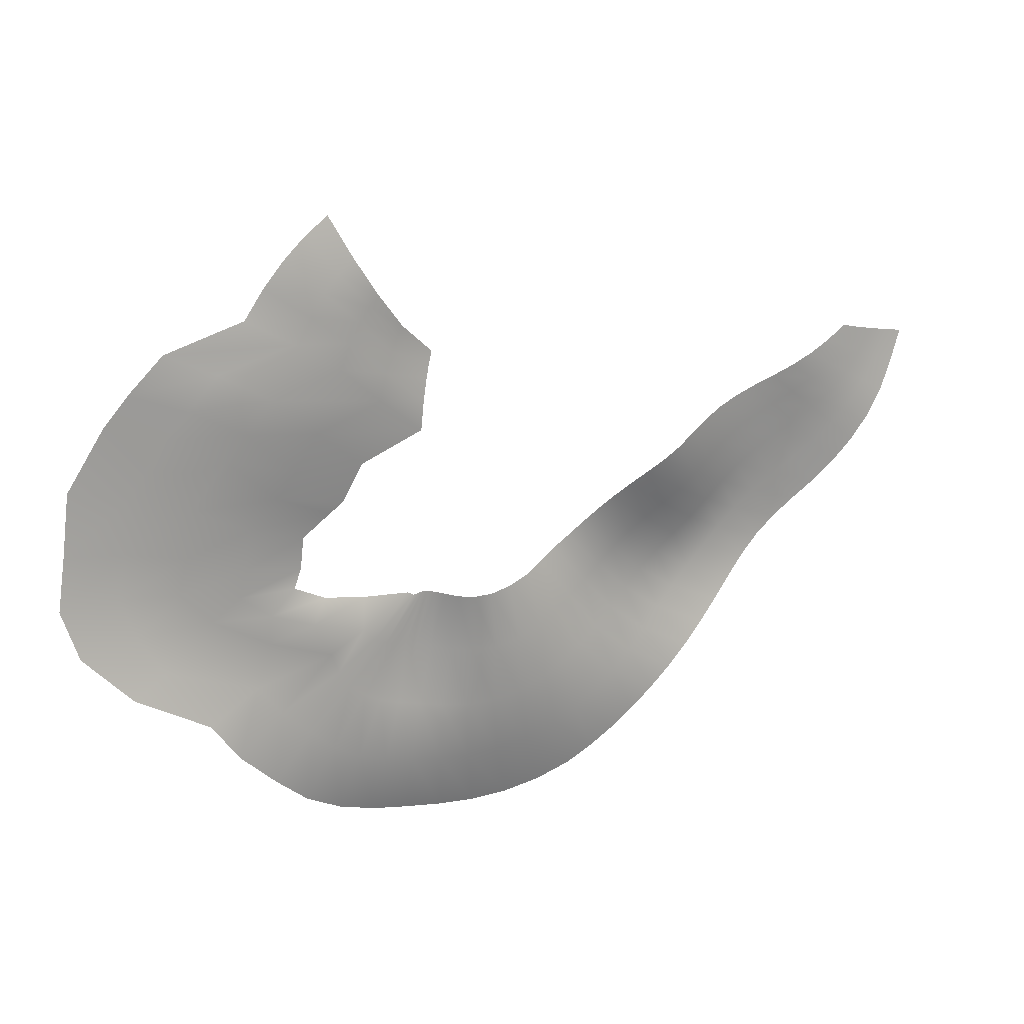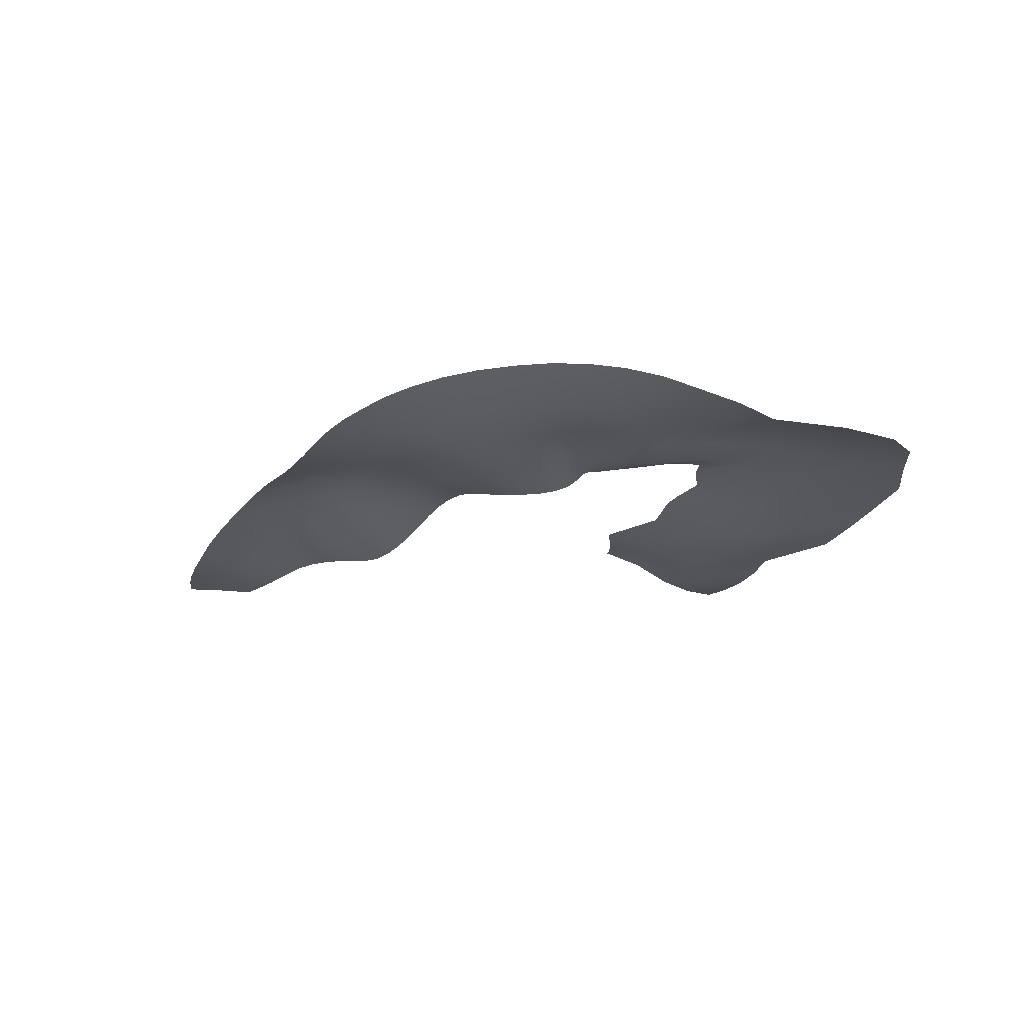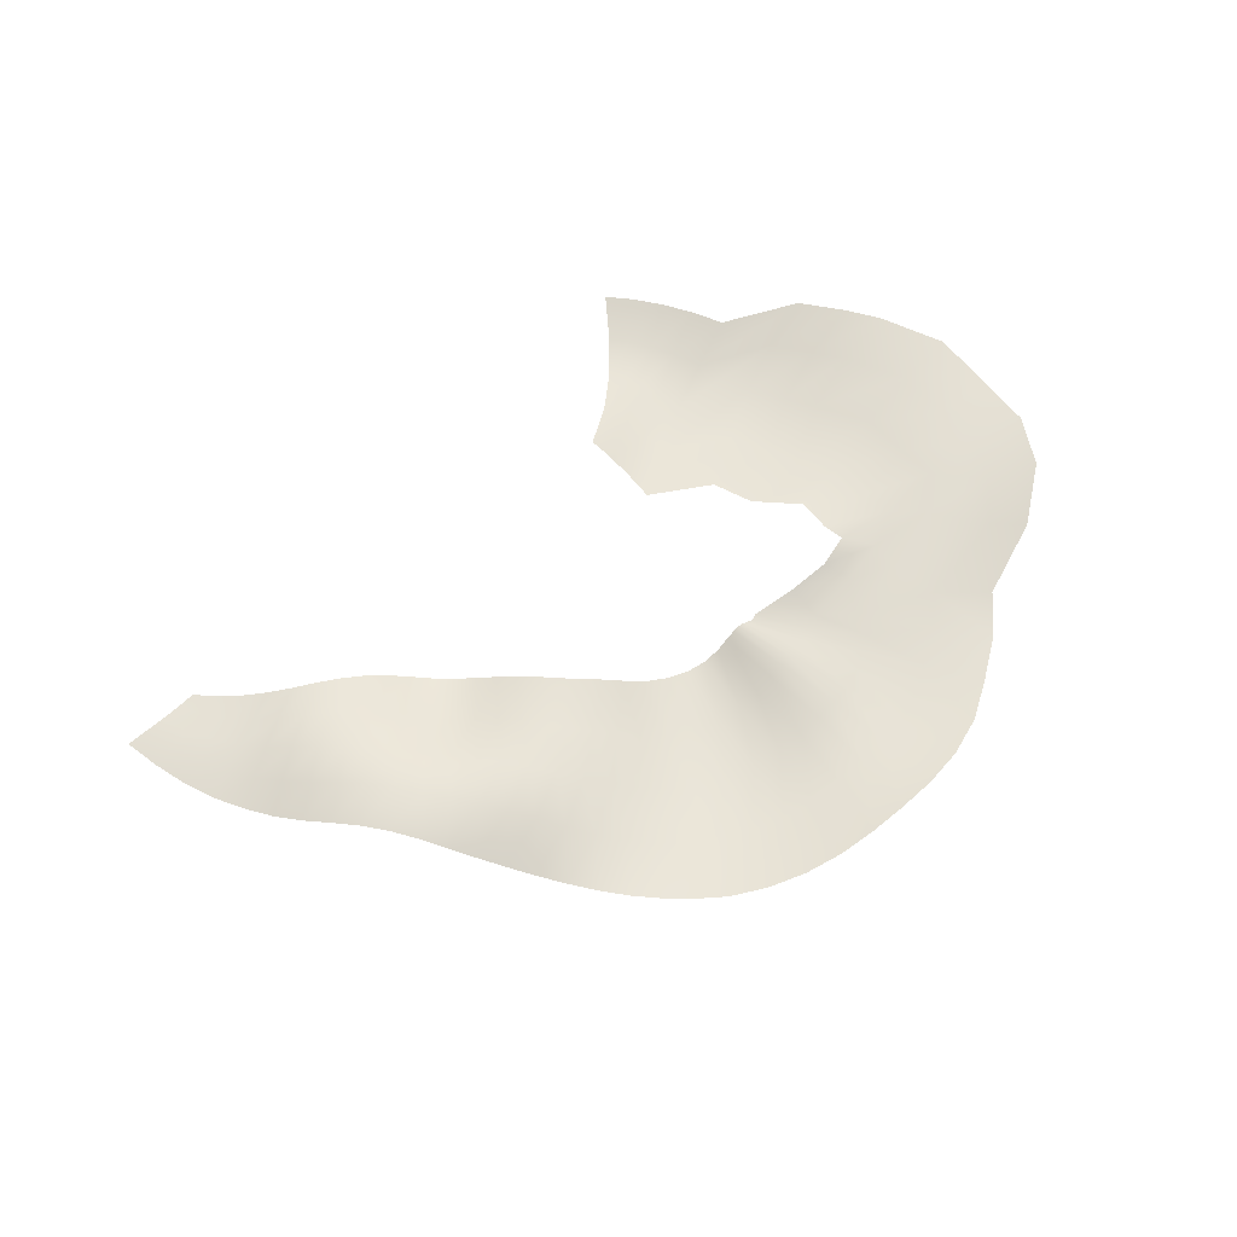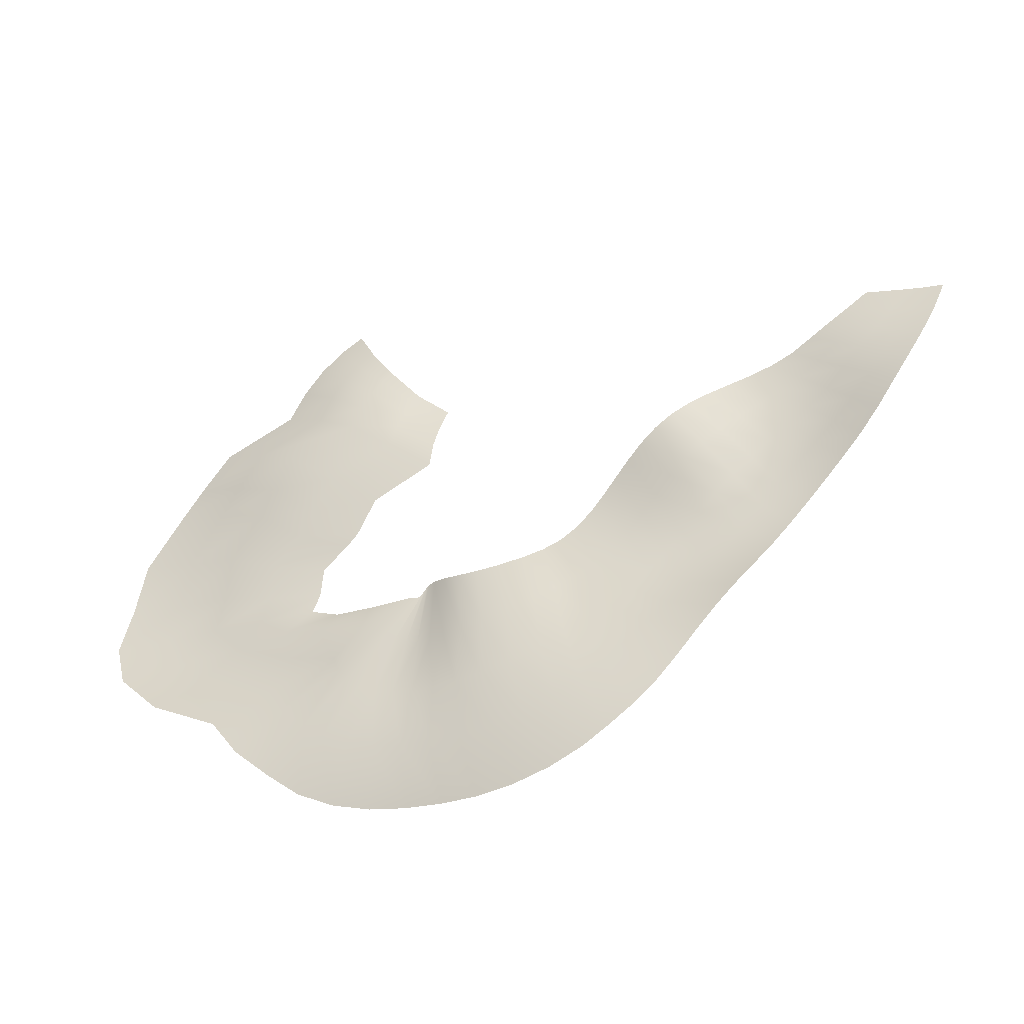
<metadata>
{"format":"obj","ext":"obj","renderer":"f3d","projection":"perspective","resolution":1024,"background":"white","views":[{"elev":18.9,"azim":154.8,"up":"+Y"},{"elev":-25.0,"azim":13.7,"up":"+Z"},{"elev":65.0,"azim":-32.7,"up":"+Z"},{"elev":-39.1,"azim":-156.2,"up":"+Y"}]}
</metadata>
<code>
g Eff_Model_Lighting_11
v 1.383 1.306 -0.0007064
v 1.157 1.184 -0.03628
v 1.265 1.391 0.01086
v 1.239 1.119 -0.04864
v 1.496 1.199 -0.006032
v 1.033 0.9926 -0.03537
v 1.319 1.036 -0.05483
v 1.599 1.074 -0.001546
v 1.084 0.9429 -0.04312
v 0.8912 0.8166 0.02073
v 1.396 0.9307 -0.05157
v 1.692 0.9262 0.01293
v 1.139 0.8739 -0.05205
v 0.9221 0.7704 0.01457
v 0.7258 0.6661 0.05567
v 0.743 0.6151 0.04571
v 0.9584 0.7002 0.0008377
v 0.7652 0.5371 0.0304
v 1.468 0.7994 -0.03803
v 2.086 0.7996 0.03475
v 1.194 0.7802 -0.0598
v 0.9965 0.6007 -0.01684
v 0.7884 0.4279 0.01511
v 1.842 0.6861 -0.01621
v 2.253 0.623 0.05853
v 1.245 0.6564 -0.06342
v 1.032 0.4672 -0.03188
v 0.8064 0.2829 0.007906
v 1.986 0.5203 0.01303
v 2.375 0.4752 0.07345
v 1.599 0.5475 -0.05804
v 1.366 0.3443 -0.03311
v 1.123 0.1483 0.0128
v 2.093 0.3854 0.04391
v 2.567 0.1802 0.0727
v 1.723 0.3848 -0.03572
v 1.477 0.167 -0.02081
v 1.224 -0.03905 0.02426
v 2.275 0.1139 0.06576
v 2.609 -0.1267 0.0557
v 1.819 0.2547 -0.005202
v 1.565 0.0336 -0.00272
v 1.289 -0.09361 0.03707
v 2.312 -0.1609 0.07277
v 2.653 -0.3835 0.0267
v 1.99 0.02188 0.02402
v 1.711 -0.1126 0.01451
v 1.426 -0.2012 0.04718
v 2.357 -0.3818 0.06424
v 2.576 -0.6265 -0.006149
v 2.021 -0.2201 0.04501
v 1.733 -0.3145 0.02549
v 1.442 -0.3619 0.05173
v 2.285 -0.5842 0.04473
v 2.336 -0.8731 -0.03142
v 2.063 -0.405 0.05357
v 1.77 -0.4562 0.02612
v 1.479 -0.4598 0.04919
v 2.158 -0.7848 0.02419
v 1.964 -1.079 -0.03739
v 1.907 -0.5677 0.04837
v 1.613 -0.5723 0.01377
v 1.326 -0.5296 0.03939
v 1.702 -0.9397 0.008793
v 1.82 -1.279 -0.02947
v 1.619 -0.7239 0.03101
v 1.4 -0.6456 -0.01128
v 1.122 -0.5539 0.02601
v 1.587 -1.086 -0.009172
v 1.631 -1.455 -0.01244
v 1.31 -0.829 0.01067
v 1.149 -0.7077 -0.02613
v 0.888 -0.5657 0.01941
v 1.441 -1.216 -0.0244
v 1.465 -1.593 0.009577
v 1.278 -0.9237 -0.004581
v 1.092 -0.7713 -0.02582
v 0.8589 -0.5816 0.01606
v 1.324 -1.319 -0.03341
v 1.279 -1.688 0.03221
v 1.223 -1.005 -0.0132
v 1.024 -0.8034 -0.01519
v 0.8264 -0.5728 0.01141
v 1.189 -1.393 -0.03528
v 1.089 -1.747 0.05086
v 1.149 -1.068 -0.01544
v 0.9719 -0.8276 -5.634e-05
v 0.8134 -0.5657 0.002024
v 1.044 -1.44 -0.03157
v 0.9002 -1.781 0.06019
v 1.06 -1.114 -0.0135
v 0.9088 -0.8451 0.01286
v 0.7901 -0.5619 -0.01393
v 0.8961 -1.472 -0.02638
v 0.7136 -1.803 0.05802
v 0.9595 -1.145 -0.01169
v 0.8465 -0.8587 0.01605
v 0.7648 -0.5629 -0.03628
v 0.7437 -1.497 -0.02521
v 0.5261 -1.813 0.05159
v 0.8502 -1.17 -0.01648
v 0.7703 -0.873 0.001263
v 0.7214 -0.5714 -0.06237
v 0.5846 -1.511 -0.02843
v 0.3375 -1.799 0.0422
v 0.7307 -1.193 -0.03326
v 0.6787 -0.8915 -0.03153
v 0.6582 -0.5879 -0.08591
v 0.4196 -1.505 -0.0337
v 0.1497 -1.759 0.03139
v 0.5989 -1.208 -0.05399
v 0.5705 -0.9046 -0.06473
v 0.5745 -0.6015 -0.0978
v 0.2511 -1.473 -0.03842
v -0.02382 -1.695 0.02121
v 0.456 -1.205 -0.06895
v 0.4479 -0.9021 -0.0851
v 0.4731 -0.6018 -0.09297
v 0.08142 -1.416 -0.04013
v -0.158 -1.619 0.01407
v 0.3052 -1.179 -0.07182
v 0.3146 -0.8787 -0.08581
v 0.3582 -0.5834 -0.07139
v -0.04443 -1.349 -0.03716
v -0.2856 -1.535 0.01227
v 0.1494 -1.129 -0.06047
v 0.1784 -0.8346 -0.0667
v 0.2378 -0.5461 -0.03795
v -0.1629 -1.275 -0.02988
v -0.4055 -1.441 0.007513
v 0.03127 -1.069 -0.03784
v 0.07869 -0.7823 -0.0346
v 0.1507 -0.5016 -0.002238
v -0.2754 -1.191 -0.01755
v -0.517 -1.335 -0.002089
v -0.07823 -1.003 -0.01307
v -0.018 -0.7236 -0.003436
v 0.06538 -0.4514 0.02159
v -0.3808 -1.097 0.001985
v -0.6223 -1.225 -0.009641
v -0.1834 -0.9286 0.01162
v -0.1118 -0.6594 0.01768
v -0.01853 -0.3972 0.02505
v -0.4812 -0.9971 0.02666
v -0.723 -1.114 -0.007556
v -0.2828 -0.8436 0.03828
v -0.2009 -0.5849 0.03083
v -0.09908 -0.3335 0.01627
v -0.5787 -0.8974 0.05229
v -0.8207 -1.006 0.006275
v -0.3784 -0.754 0.05878
v -0.2873 -0.5061 0.03134
v -0.178 -0.2657 -0.003203
v -0.6753 -0.7994 0.07376
v -0.9165 -0.9 0.02849
v -0.4721 -0.6639 0.06782
v -0.3727 -0.4274 0.01841
v -0.2571 -0.1982 -0.03036
v -0.7718 -0.7035 0.08696
v -1.01 -0.7939 0.05191
v -0.5656 -0.5759 0.06394
v -0.4589 -0.3511 -0.004786
v -0.3381 -0.1332 -0.06074
v -0.868 -0.6077 0.09166
v -1.102 -0.6863 0.06903
v -0.6598 -0.4903 0.05061
v -0.5467 -0.2778 -0.03121
v -0.4218 -0.07155 -0.08859
v -0.9633 -0.5096 0.09258
v -1.196 -0.5828 0.07402
v -0.7547 -0.4058 0.03713
v -0.6364 -0.2066 -0.05023
v -0.5084 -0.01251 -0.1071
v -1.061 -0.4143 0.08833
v -1.295 -0.4857 0.06498
v -0.849 -0.3194 0.03614
v -0.7265 -0.1343 -0.04854
v -0.5969 0.04659 -0.1073
v -1.163 -0.3251 0.07738
v -1.399 -0.3932 0.04395
v -0.9449 -0.2352 0.0437
v -0.8184 -0.06315 -0.02951
v -0.6875 0.1056 -0.08641
v -1.271 -0.2416 0.05963
v -1.506 -0.2996 0.01606
v -1.045 -0.1572 0.05156
v -0.9151 0.002367 -0.005545
v -0.7831 0.1597 -0.05599
v -1.382 -0.1598 0.036
v -1.609 -0.1957 -0.01201
v -1.151 -0.08604 0.05343
v -1.018 0.06094 0.01432
v -0.8853 0.2069 -0.02558
v -1.491 -0.07266 0.008156
v -1.705 -0.07813 -0.03448
v -1.26 -0.01915 0.0446
v -1.126 0.1143 0.02417
v -0.9938 0.2481 -0.002331
v -1.592 0.02713 -0.0191
v -1.798 0.04747 -0.04338
v -1.368 0.04933 0.02473
v -1.237 0.1669 0.02087
v -1.107 0.2864 0.008927
v -1.687 0.1327 -0.02992
v -1.882 0.1847 -0.03422
v -1.471 0.1279 -0.003721
v -1.345 0.2258 0.003539
v -1.22 0.3276 0.005464
v -1.774 0.2465 -0.02477
v -1.954 0.3333 -0.01144
v -1.568 0.2141 -0.02233
v -1.447 0.2949 -0.01837
v -1.328 0.3783 -0.01188
v -1.852 0.3712 -0.01026
v -2.016 0.4909 0.008524
v -1.921 0.5064 0.004761
v -1.661 0.307 -0.02446
v -1.547 0.3689 -0.02565
v -1.434 0.4341 -0.02295
v -1.747 0.4099 -0.01594
v -1.826 0.5232 -0.003668
v -1.642 0.451 -0.02195
v -1.537 0.4957 -0.0239
v -1.731 0.5425 -0.01229
v -1.635 0.5651 -0.01773
g Eff_Model_Lighting_11_0
f 3 2 1
f 2 4 1
f 1 4 5
f 2 6 4
f 4 7 5
f 5 7 8
f 6 9 4
f 4 9 7
f 6 10 9
f 7 11 8
f 8 11 12
f 9 13 7
f 7 13 11
f 10 14 9
f 9 14 13
f 10 15 14
f 15 16 14
f 14 16 17
f 14 17 13
f 16 18 17
f 11 19 12
f 12 19 20
f 13 21 11
f 13 17 21
f 11 21 19
f 17 18 22
f 17 22 21
f 18 23 22
f 19 24 20
f 20 24 25
f 21 26 19
f 21 22 26
f 19 26 24
f 22 23 27
f 22 27 26
f 23 28 27
f 24 29 25
f 25 29 30
f 26 31 24
f 26 27 31
f 24 31 29
f 27 28 32
f 27 32 31
f 28 33 32
f 29 34 30
f 30 34 35
f 31 36 29
f 31 32 36
f 29 36 34
f 32 33 37
f 32 37 36
f 33 38 37
f 34 39 35
f 35 39 40
f 36 41 34
f 36 37 41
f 34 41 39
f 37 38 42
f 37 42 41
f 38 43 42
f 39 44 40
f 40 44 45
f 41 46 39
f 41 42 46
f 39 46 44
f 42 43 47
f 42 47 46
f 43 48 47
f 44 49 45
f 45 49 50
f 46 51 44
f 46 47 51
f 44 51 49
f 47 48 52
f 47 52 51
f 48 53 52
f 49 54 50
f 50 54 55
f 51 56 49
f 51 52 56
f 49 56 54
f 52 53 57
f 52 57 56
f 53 58 57
f 54 59 55
f 55 59 60
f 56 61 54
f 56 57 61
f 54 61 59
f 57 58 62
f 57 62 61
f 58 63 62
f 59 64 60
f 60 64 65
f 61 66 59
f 61 62 66
f 59 66 64
f 62 63 67
f 62 67 66
f 63 68 67
f 64 69 65
f 65 69 70
f 66 71 64
f 66 67 71
f 64 71 69
f 67 68 72
f 67 72 71
f 68 73 72
f 69 74 70
f 70 74 75
f 71 76 69
f 71 72 76
f 69 76 74
f 72 73 77
f 72 77 76
f 73 78 77
f 74 79 75
f 75 79 80
f 76 81 74
f 76 77 81
f 74 81 79
f 77 78 82
f 77 82 81
f 78 83 82
f 79 84 80
f 80 84 85
f 81 86 79
f 81 82 86
f 79 86 84
f 82 83 87
f 82 87 86
f 83 88 87
f 84 89 85
f 85 89 90
f 86 91 84
f 86 87 91
f 84 91 89
f 87 88 92
f 87 92 91
f 88 93 92
f 89 94 90
f 90 94 95
f 91 96 89
f 91 92 96
f 89 96 94
f 92 93 97
f 92 97 96
f 93 98 97
f 94 99 95
f 95 99 100
f 96 101 94
f 96 97 101
f 94 101 99
f 97 98 102
f 97 102 101
f 98 103 102
f 99 104 100
f 100 104 105
f 101 106 99
f 101 102 106
f 99 106 104
f 102 103 107
f 102 107 106
f 103 108 107
f 104 109 105
f 105 109 110
f 106 111 104
f 106 107 111
f 104 111 109
f 107 108 112
f 107 112 111
f 108 113 112
f 109 114 110
f 110 114 115
f 111 116 109
f 111 112 116
f 109 116 114
f 112 113 117
f 112 117 116
f 113 118 117
f 114 119 115
f 115 119 120
f 116 121 114
f 116 117 121
f 114 121 119
f 117 118 122
f 117 122 121
f 118 123 122
f 119 124 120
f 120 124 125
f 121 126 119
f 121 122 126
f 119 126 124
f 122 123 127
f 122 127 126
f 123 128 127
f 124 129 125
f 125 129 130
f 126 131 124
f 126 127 131
f 124 131 129
f 127 128 132
f 127 132 131
f 128 133 132
f 129 134 130
f 130 134 135
f 131 136 129
f 131 132 136
f 129 136 134
f 132 133 137
f 132 137 136
f 133 138 137
f 134 139 135
f 135 139 140
f 136 141 134
f 136 137 141
f 134 141 139
f 137 138 142
f 137 142 141
f 138 143 142
f 139 144 140
f 140 144 145
f 141 146 139
f 141 142 146
f 139 146 144
f 142 143 147
f 142 147 146
f 143 148 147
f 144 149 145
f 145 149 150
f 146 151 144
f 146 147 151
f 144 151 149
f 147 148 152
f 147 152 151
f 148 153 152
f 149 154 150
f 150 154 155
f 151 156 149
f 151 152 156
f 149 156 154
f 152 153 157
f 152 157 156
f 153 158 157
f 154 159 155
f 155 159 160
f 156 161 154
f 156 157 161
f 154 161 159
f 157 158 162
f 157 162 161
f 158 163 162
f 159 164 160
f 160 164 165
f 161 166 159
f 161 162 166
f 159 166 164
f 162 163 167
f 162 167 166
f 163 168 167
f 164 169 165
f 165 169 170
f 166 171 164
f 166 167 171
f 164 171 169
f 167 168 172
f 167 172 171
f 168 173 172
f 169 174 170
f 170 174 175
f 171 176 169
f 171 172 176
f 169 176 174
f 172 173 177
f 172 177 176
f 173 178 177
f 174 179 175
f 175 179 180
f 176 181 174
f 176 177 181
f 174 181 179
f 177 178 182
f 177 182 181
f 178 183 182
f 179 184 180
f 180 184 185
f 181 186 179
f 181 182 186
f 179 186 184
f 182 183 187
f 182 187 186
f 183 188 187
f 184 189 185
f 185 189 190
f 186 191 184
f 186 187 191
f 184 191 189
f 187 188 192
f 187 192 191
f 188 193 192
f 189 194 190
f 190 194 195
f 191 196 189
f 191 192 196
f 189 196 194
f 192 193 197
f 192 197 196
f 193 198 197
f 194 199 195
f 195 199 200
f 196 201 194
f 196 197 201
f 194 201 199
f 197 198 202
f 197 202 201
f 198 203 202
f 199 204 200
f 200 204 205
f 201 206 199
f 201 202 206
f 199 206 204
f 202 203 207
f 202 207 206
f 203 208 207
f 204 209 205
f 205 209 210
f 206 211 204
f 206 207 211
f 204 211 209
f 207 208 212
f 207 212 211
f 208 213 212
f 209 214 210
f 210 214 215
f 214 216 215
f 211 217 209
f 211 212 217
f 209 217 214
f 212 213 218
f 212 218 217
f 213 219 218
f 214 220 216
f 217 220 214
f 217 218 220
f 220 221 216
f 218 219 222
f 218 222 220
f 220 222 221
f 219 223 222
f 222 224 221
f 222 223 224
f 223 225 224

</code>
